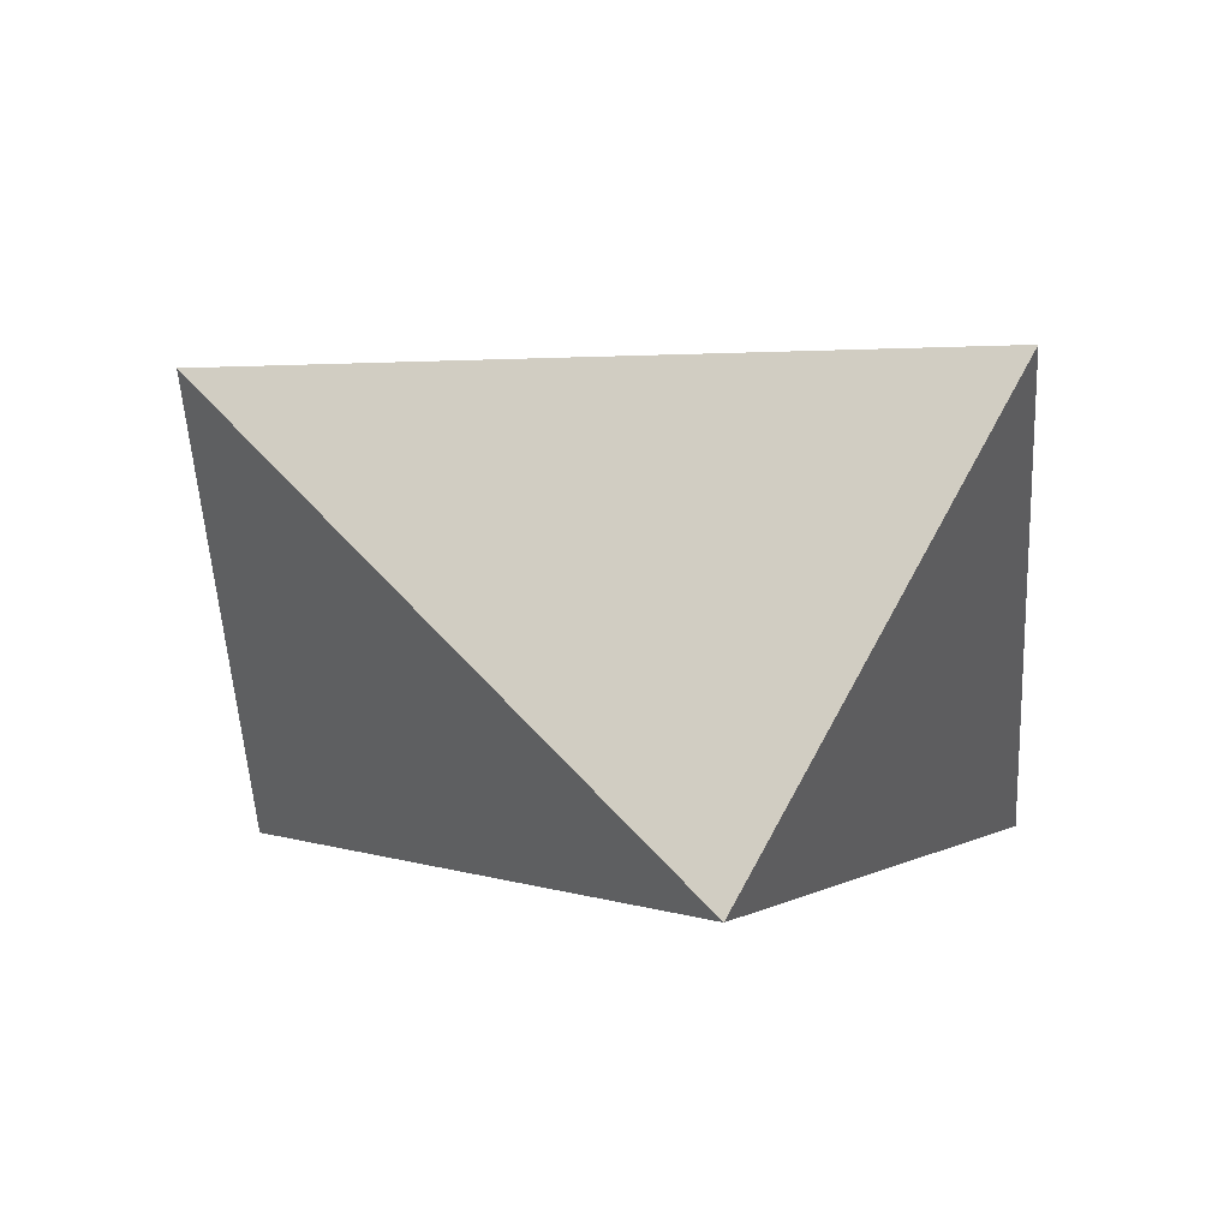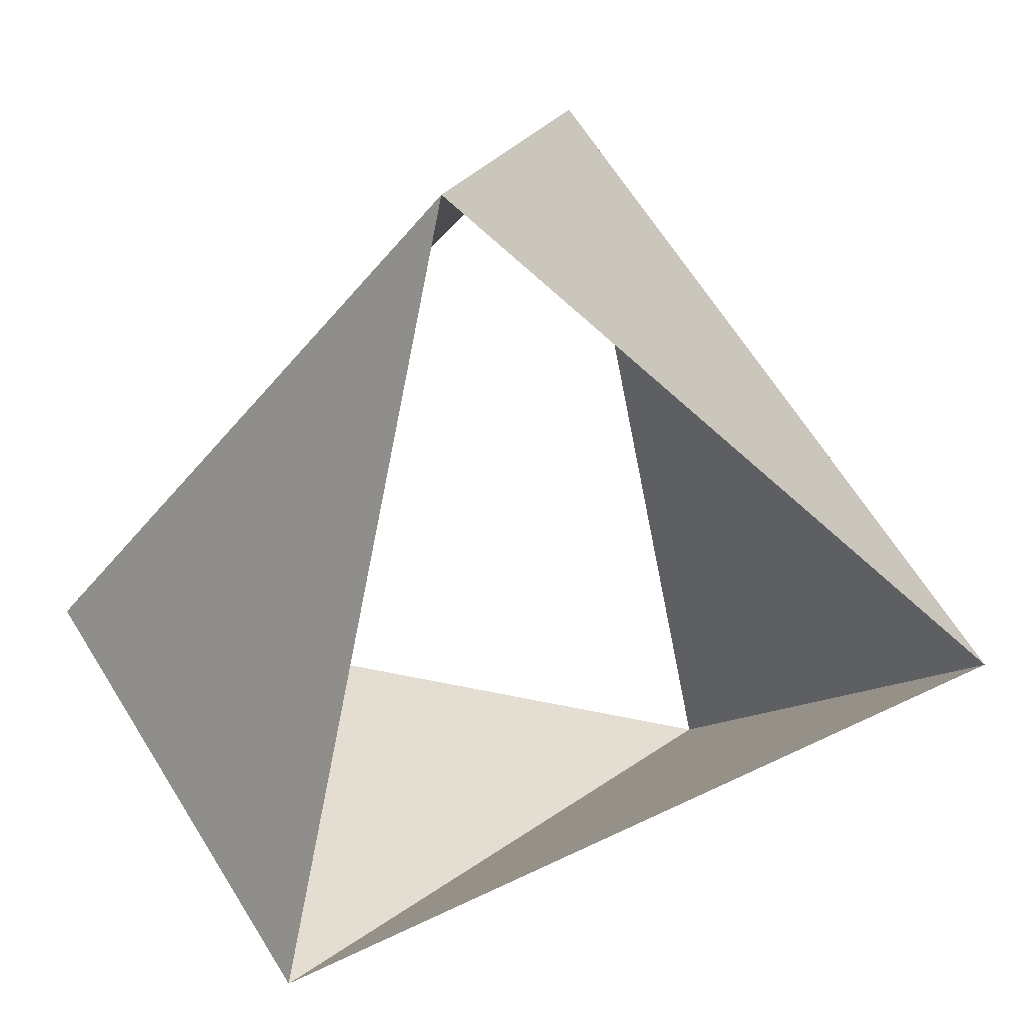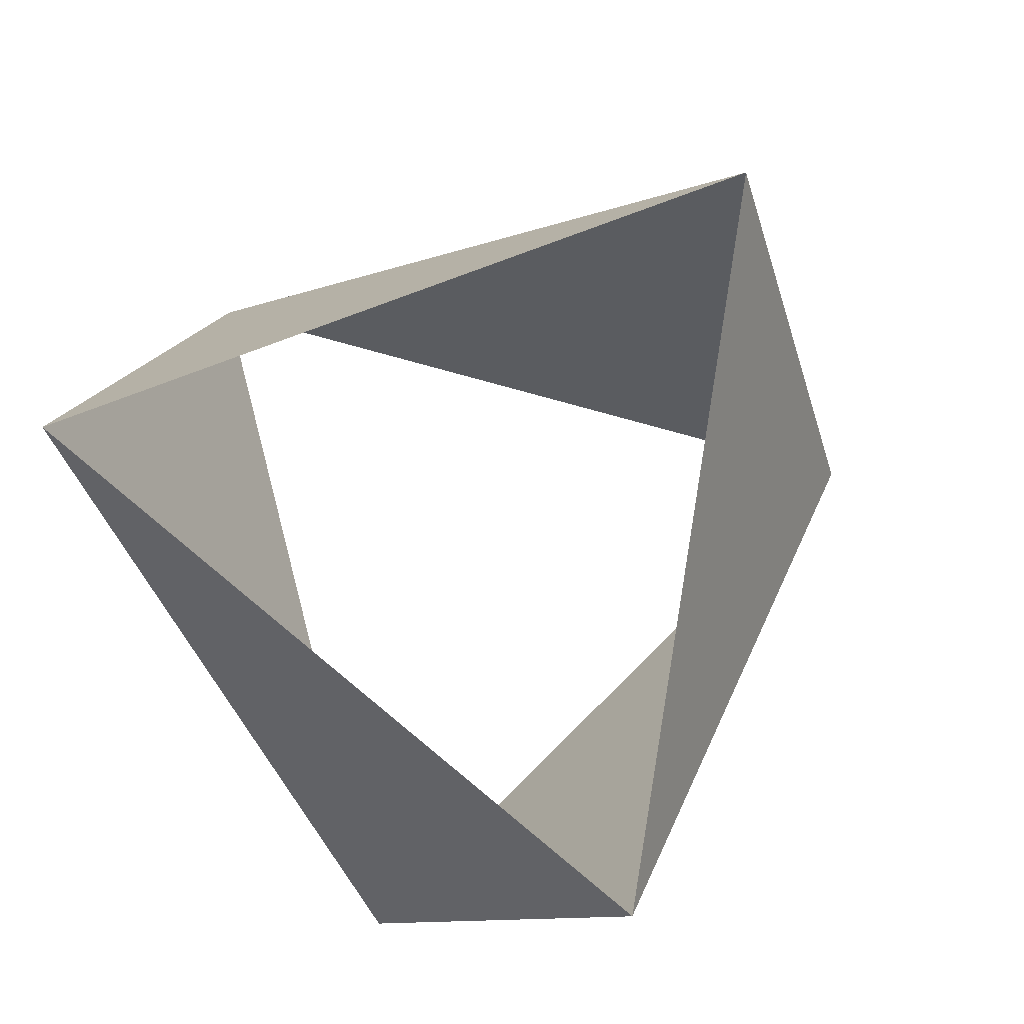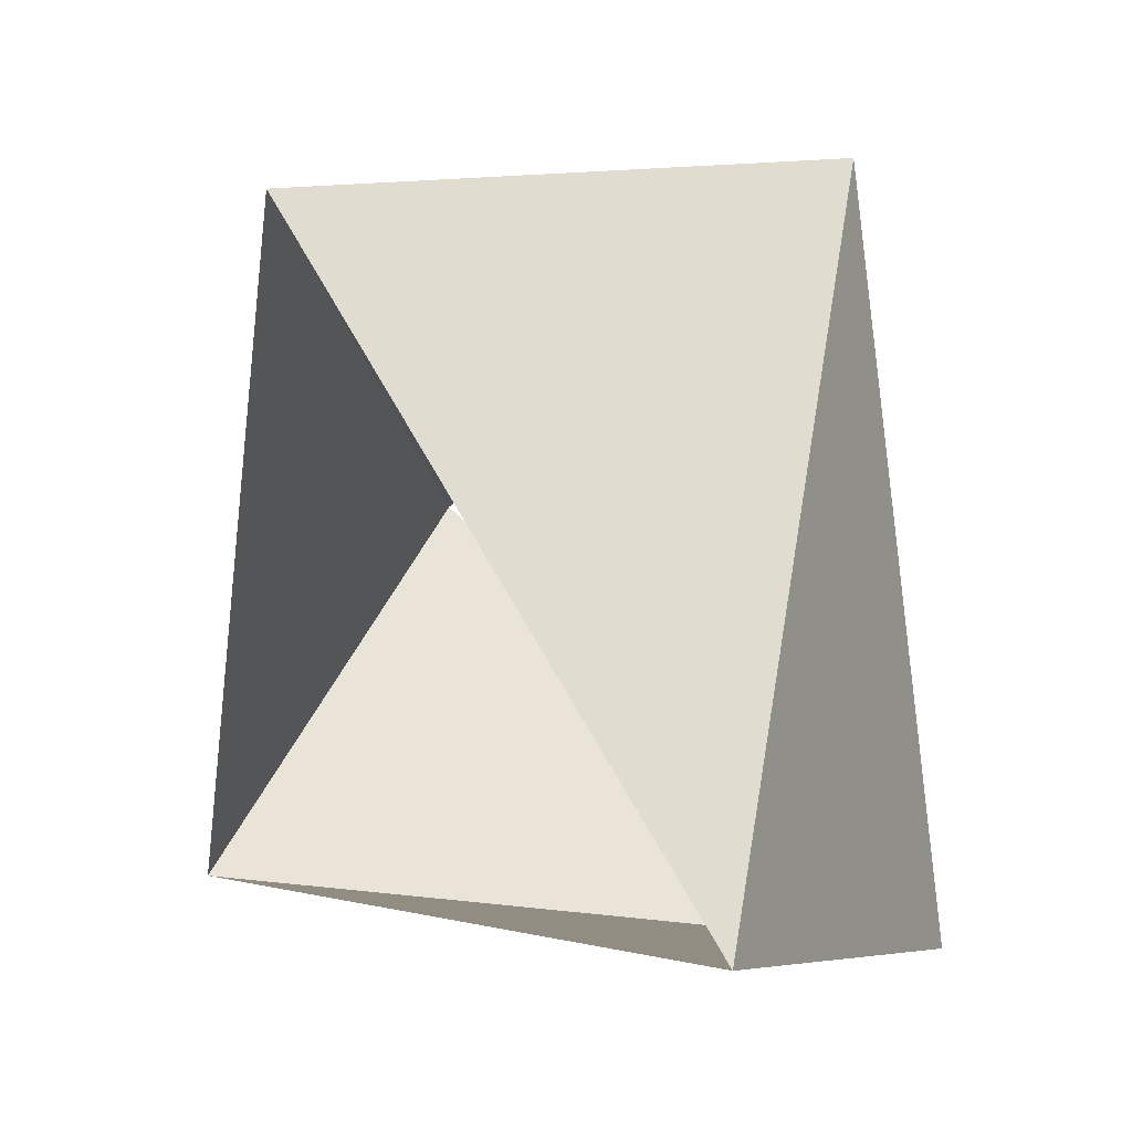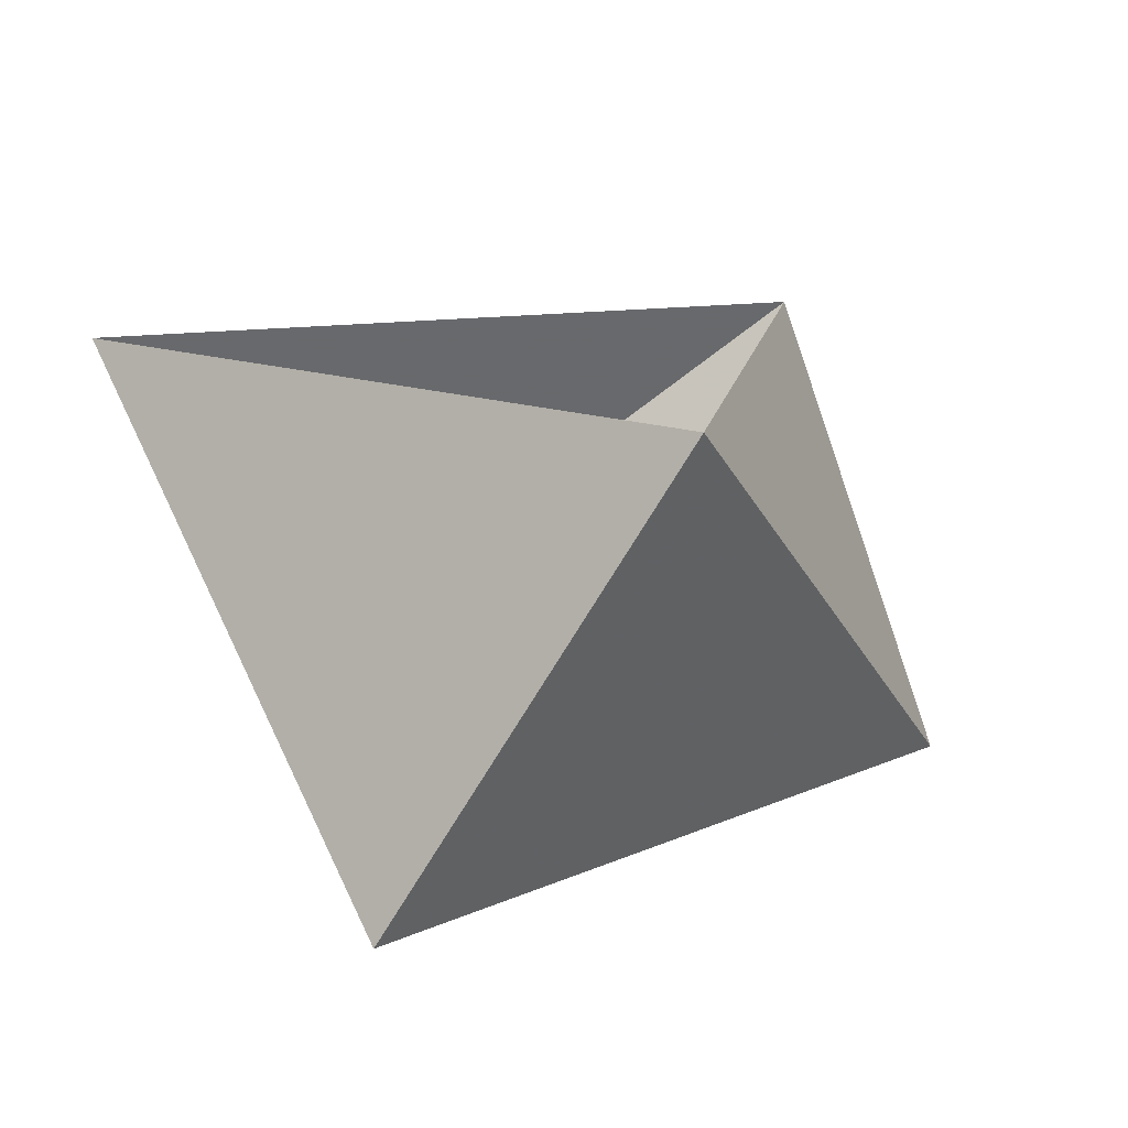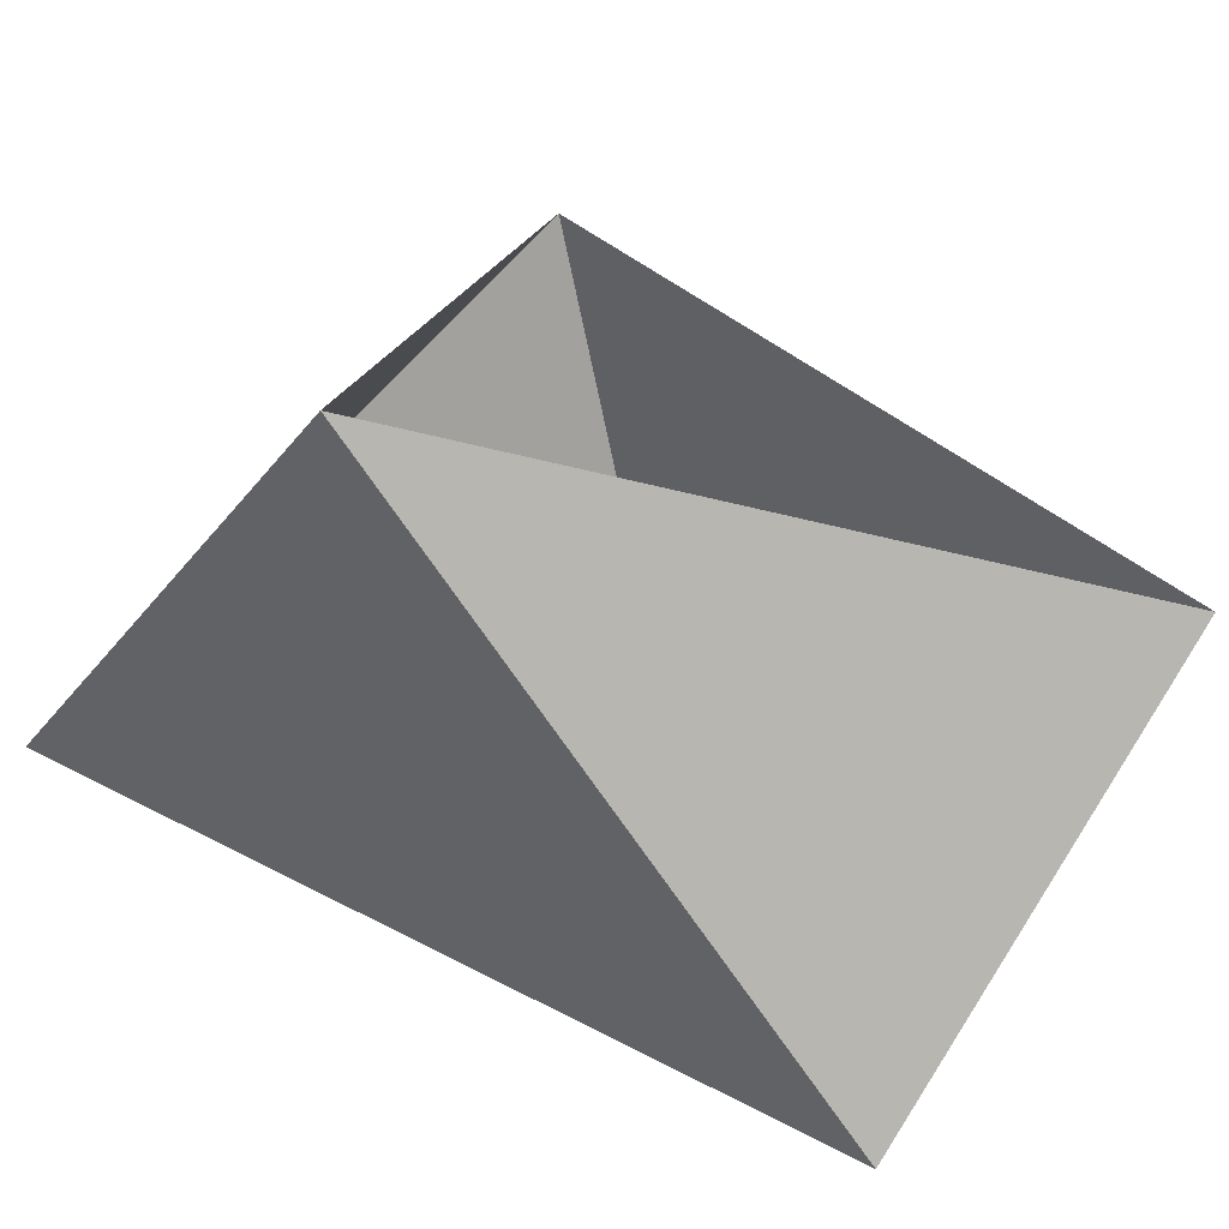
<metadata>
{"format":"obj","ext":"obj","renderer":"f3d","projection":"perspective","resolution":1024,"background":"white","views":[{"elev":1.3,"azim":-82.7,"up":"+Z"},{"elev":18.2,"azim":162.0,"up":"+Y"},{"elev":79.8,"azim":57.4,"up":"+Z"},{"elev":24.2,"azim":47.3,"up":"+Y"},{"elev":14.3,"azim":58.0,"up":"+Z"},{"elev":-67.3,"azim":160.0,"up":"+Y"}]}
</metadata>
<code>
v 0.309 0.9511 32
v -0.9781 -0.2079 32
v 0.6691 -0.7431 32
v -0.309 0.9511 33
v -0.6691 -0.7431 33
v 0.9781 -0.2079 33
f 6 3 5
f 3 5 2
f 5 2 4
f 2 4 1
f 4 1 6
f 1 6 3

</code>
